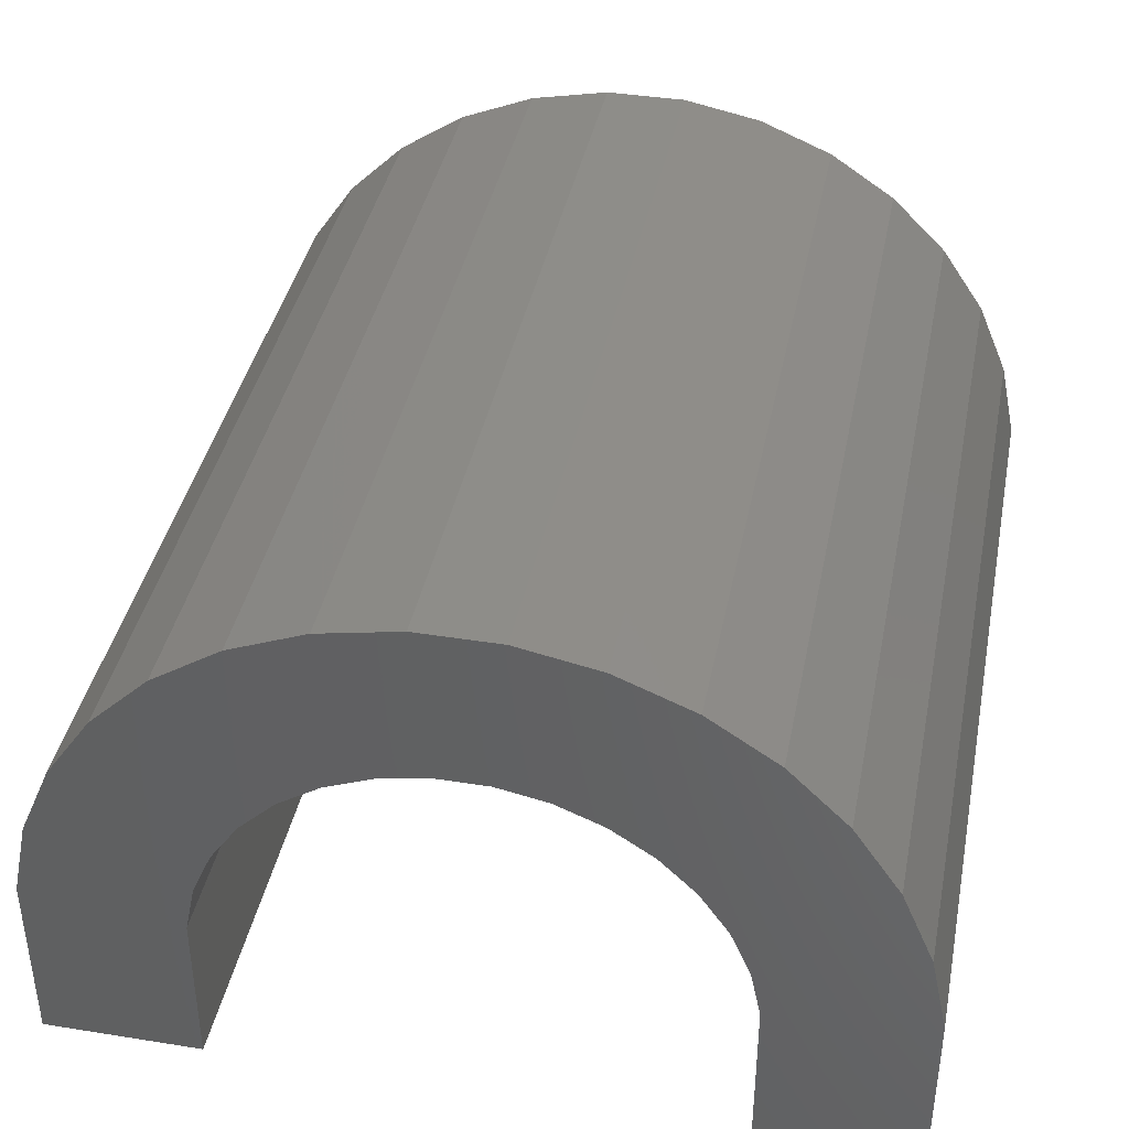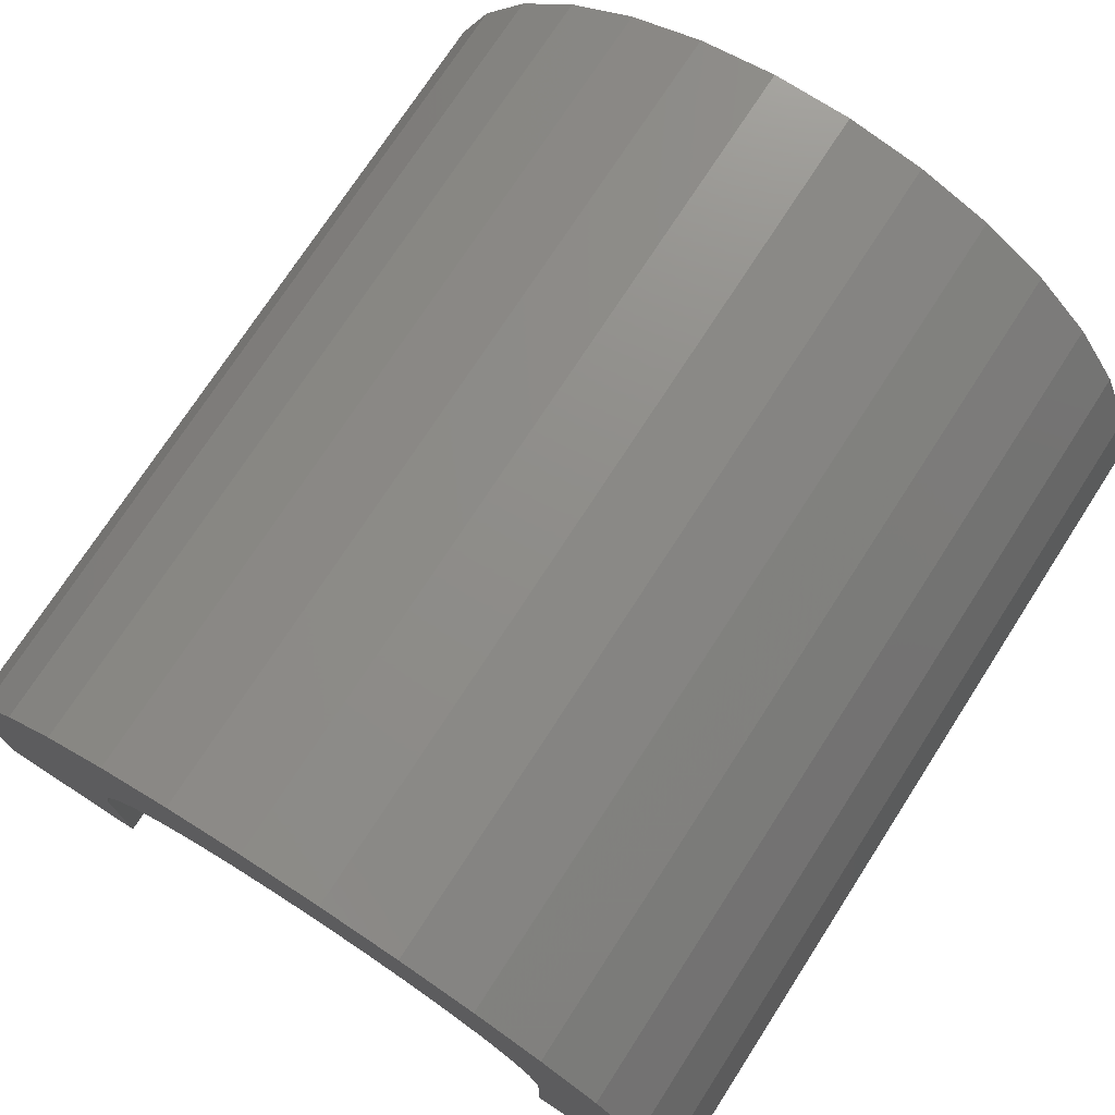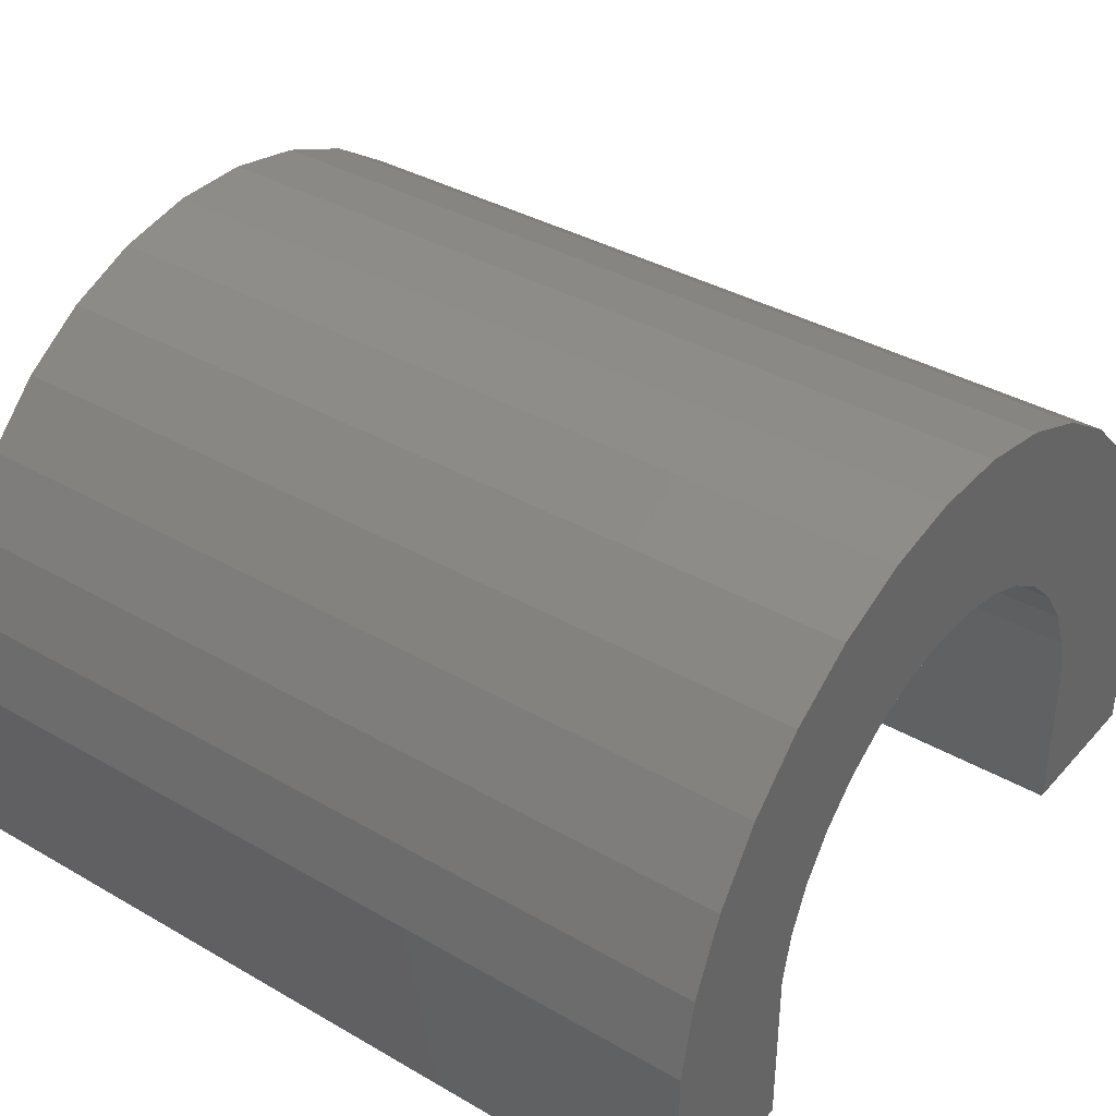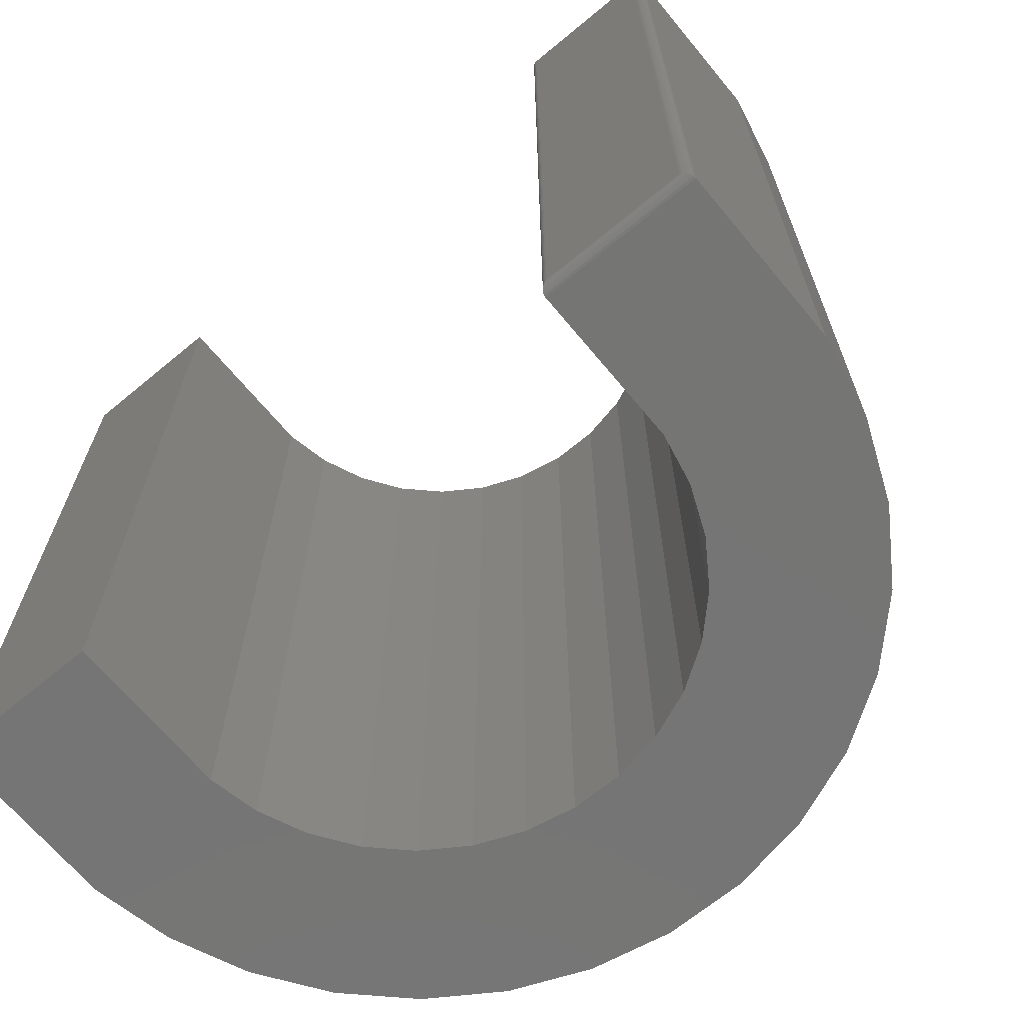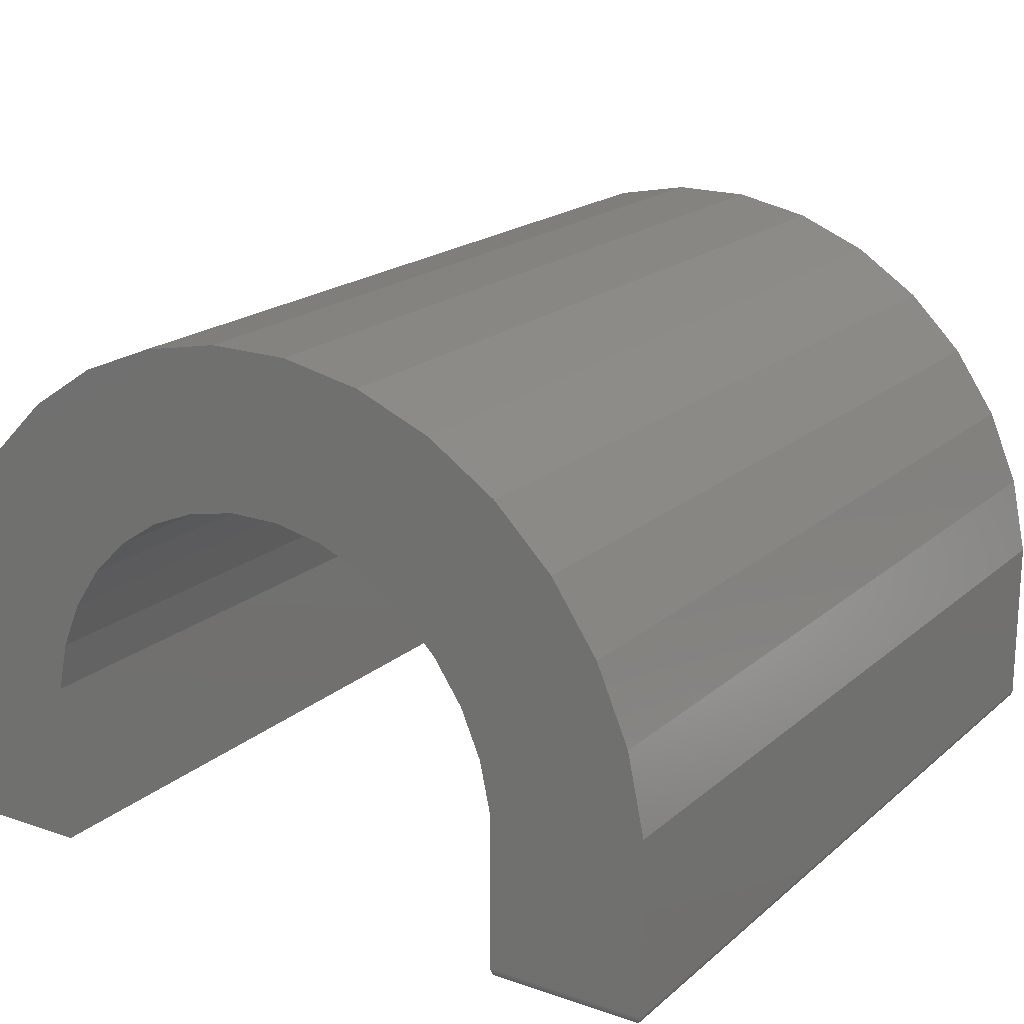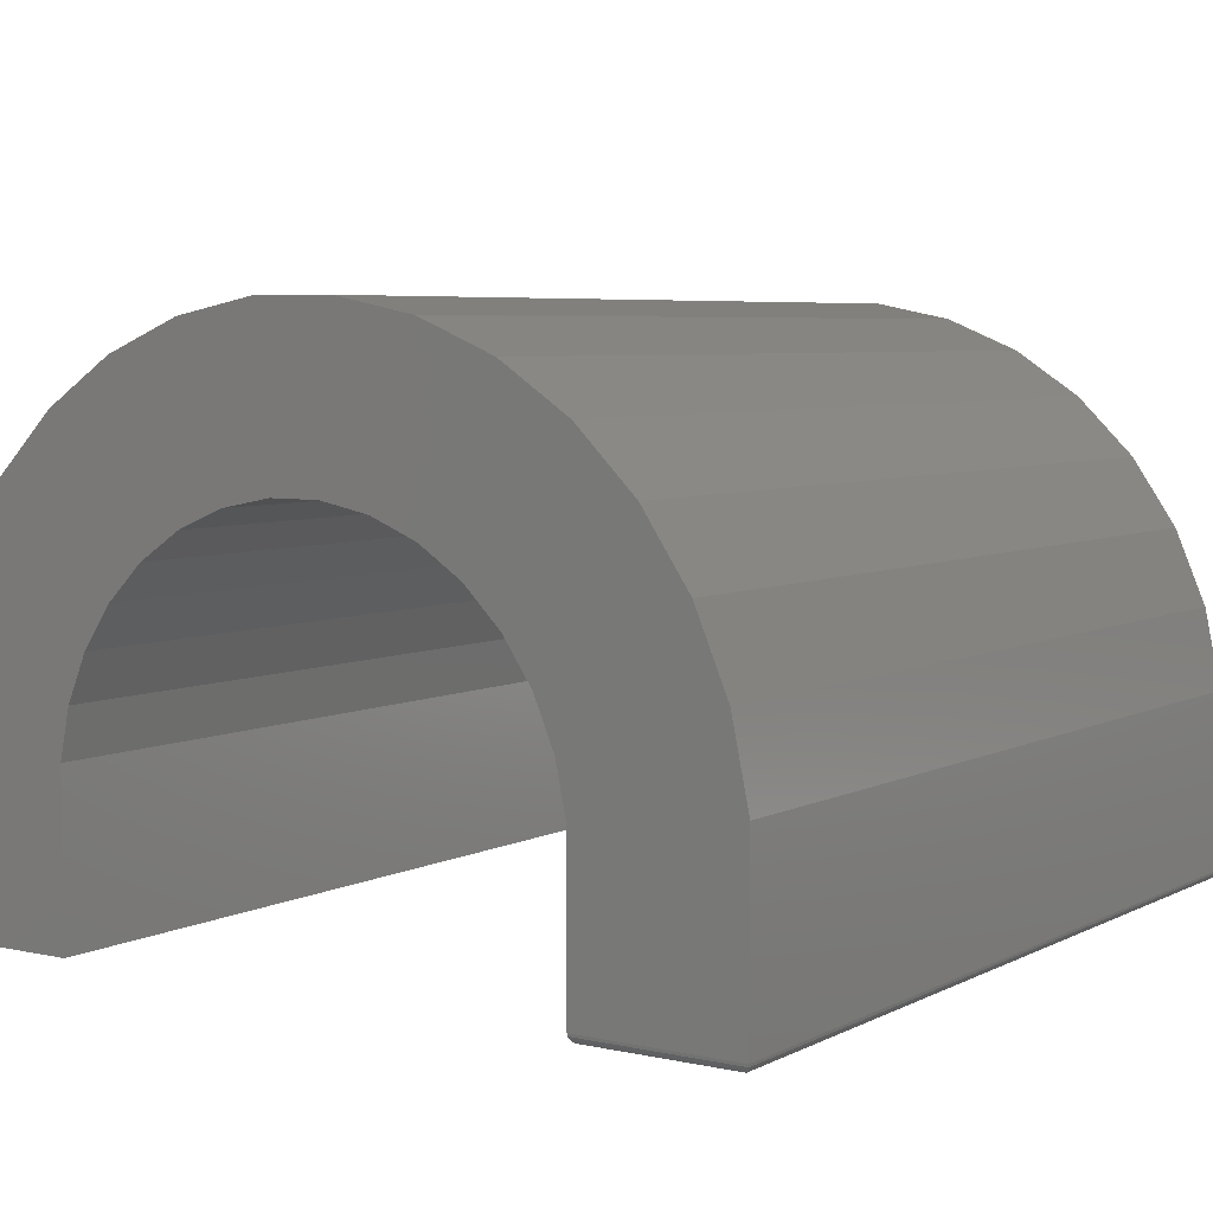
<metadata>
{"format":"stl","ext":"stl","renderer":"f3d","projection":"perspective","resolution":1024,"background":"white","views":[{"elev":39.6,"azim":-168.8,"up":"+Z"},{"elev":74.0,"azim":32.9,"up":"+Z"},{"elev":37.3,"azim":126.5,"up":"+Z"},{"elev":-67.5,"azim":-140.3,"up":"+Y"},{"elev":19.0,"azim":-147.0,"up":"+Z"},{"elev":5.6,"azim":-145.9,"up":"+Z"}]}
</metadata>
<code>
# stl→obj: 116 verts, 228 faces
v -0.09859 -0.75 0.2923
v 0.07729 -0.75 0.2934
v 0.1137 -0.75 0.3175
v 0.2539 -0.75 0.4789
v 0.1836 -0.75 0.4789
v 0.1146 -0.75 0.4653
v -0.05906 -0.75 0.3505
v 0.1541 -0.75 0.334
v 0.1969 -0.75 0.3425
v 0.4966 -0.75 0.3505
v 0.4465 -0.75 0.3998
v -0.009028 -0.75 0.3998
v 0.2406 -0.75 0.3425
v 0.2834 -0.75 0.334
v 0.3238 -0.75 0.3175
v 0.5361 -0.75 0.2923
v 0.04622 -0.75 0.2627
v -0.1261 -0.75 0.2277
v 0.02167 -0.75 0.2266
v 0.004566 -0.75 0.1865
v -0.1406 -0.75 0.1589
v -0.004441 -0.75 0.1437
v -0.1406 -0.75 0.1437
v -0.004441 -0.75 0.09836
v -0.1406 -0.75 0.09836
v -0.004441 -0.75 0.007812
v -0.1406 -0.75 0.007812
v 0.04961 -0.75 0.4386
v 0.3879 -0.75 0.4386
v 0.3229 -0.75 0.4653
v 0.3913 -0.75 0.2627
v 0.5636 -0.75 0.2277
v 0.3602 -0.75 0.2934
v 0.4419 -0.75 -3.567e-17
v 0.5781 -0.75 -4.401e-17
v 0.4419 -0.75 0.09836
v 0.5781 -0.75 0.09836
v 0.4419 -0.75 0.1437
v 0.5781 -0.75 0.1437
v 0.4329 -0.75 0.1865
v 0.5781 -0.75 0.1589
v 0.4158 -0.75 0.2266
v 0.1137 -5.831e-18 0.3175
v 0.07729 -7.853e-18 0.2934
v -0.09859 -1.762e-17 0.2923
v 0.1146 -5.779e-18 0.4653
v 0.1836 -1.951e-18 0.4789
v 0.2539 1.951e-18 0.4789
v -0.05906 -1.542e-17 0.3505
v -0.009028 -1.264e-17 0.3998
v 0.4465 1.264e-17 0.3998
v 0.4966 1.542e-17 0.3505
v 0.1969 -1.212e-18 0.3425
v 0.1541 -3.589e-18 0.334
v 0.5361 1.762e-17 0.2923
v 0.3238 5.831e-18 0.3175
v 0.2834 3.589e-18 0.334
v 0.2406 1.212e-18 0.3425
v 0.02167 -1.094e-17 0.2266
v -0.1261 -1.914e-17 0.2277
v 0.04622 -9.577e-18 0.2627
v -0.004441 7.56e-18 0.1437
v -0.1406 -1.995e-17 0.1589
v 0.004566 -1.189e-17 0.1865
v -0.1406 4.886e-34 0.1437
v -0.004441 7.56e-18 0.09836
v -0.1406 3.343e-34 0.09836
v -0.004441 7.56e-18 0.007812
v -0.1406 2.656e-35 0.007812
v 0.3229 5.779e-18 0.4653
v 0.3879 9.389e-18 0.4386
v 0.04961 -9.389e-18 0.4386
v 0.3602 7.853e-18 0.2934
v 0.5636 1.914e-17 0.2277
v 0.3913 9.577e-18 0.2627
v 0.4158 1.094e-17 0.2266
v 0.5781 3.99e-17 0.1589
v 0.4329 1.189e-17 0.1865
v 0.5781 3.99e-17 0.1437
v 0.4419 1.239e-17 0.1437
v 0.5781 3.99e-17 0.09836
v 0.4419 3.234e-17 0.09836
v 0.5781 3.99e-17 -4.401e-17
v 0.4419 3.234e-17 -3.567e-17
v -0.1328 -0.007812 -4.784e-19
v -0.01225 -0.007812 -7.861e-18
v -0.1328 -0.7422 -4.784e-19
v -0.01225 -0.7422 -7.861e-18
v -0.01101 -0.006565 0.0001002
v -0.01101 -0.7434 0.0001002
v -0.004756 -0.0003152 0.005616
v -0.005846 -0.7486 0.003342
v -0.005846 -0.001405 0.003342
v -0.006651 -0.7478 0.002368
v -0.006651 -0.00221 0.002368
v -0.007597 -0.7468 0.001539
v -0.007597 -0.003156 0.001539
v -0.008659 -0.7458 0.0008761
v -0.008659 -0.004218 0.0008761
v -0.009819 -0.7446 0.0003889
v -0.009813 -0.005378 0.0003889
v -0.004756 -0.7497 0.005616
v -0.1341 -0.006565 0.0001002
v -0.1403 -0.0003152 0.005616
v -0.1392 -0.001405 0.003342
v -0.1384 -0.00221 0.002368
v -0.1375 -0.003156 0.001539
v -0.1364 -0.004218 0.0008761
v -0.1352 -0.005372 0.0003889
v -0.1341 -0.7434 0.0001002
v -0.1353 -0.7446 0.0003889
v -0.1364 -0.7458 0.0008761
v -0.1375 -0.7468 0.001539
v -0.1384 -0.7478 0.002368
v -0.1392 -0.7486 0.003342
v -0.1403 -0.7497 0.005616
f 1 2 3
f 4 5 6
f 7 1 3
f 7 3 8
f 7 8 9
f 7 9 10
f 7 10 11
f 7 11 12
f 10 9 13
f 10 13 14
f 10 14 15
f 10 15 16
f 2 1 17
f 17 1 18
f 17 18 19
f 19 18 20
f 20 18 21
f 20 21 22
f 22 21 23
f 22 23 24
f 24 23 25
f 24 25 26
f 26 25 27
f 12 11 28
f 28 11 29
f 28 29 6
f 6 29 30
f 6 30 4
f 31 32 33
f 33 32 16
f 33 16 15
f 34 35 36
f 36 35 37
f 36 37 38
f 38 37 39
f 38 39 40
f 40 39 41
f 40 41 42
f 42 41 32
f 42 32 31
f 43 44 45
f 46 47 48
f 49 50 51
f 49 51 52
f 49 52 53
f 49 53 54
f 49 54 43
f 49 43 45
f 52 55 56
f 52 56 57
f 52 57 58
f 52 58 53
f 59 60 61
f 61 60 45
f 61 45 44
f 62 63 64
f 64 63 60
f 64 60 59
f 63 62 65
f 65 62 66
f 65 66 67
f 67 66 68
f 67 68 69
f 48 70 46
f 46 70 71
f 46 71 72
f 72 71 51
f 72 51 50
f 56 55 73
f 73 55 74
f 73 74 75
f 75 74 76
f 76 74 77
f 76 77 78
f 78 77 79
f 78 79 80
f 80 79 81
f 80 81 82
f 82 81 83
f 82 83 84
f 67 69 25
f 25 69 27
f 68 66 26
f 26 66 24
f 85 86 87
f 87 86 88
f 88 89 90
f 88 86 89
f 91 92 93
f 92 94 93
f 93 94 95
f 94 96 95
f 95 96 97
f 96 98 97
f 97 98 99
f 98 100 99
f 99 100 101
f 100 90 101
f 101 90 89
f 68 26 91
f 91 26 102
f 91 102 92
f 86 103 89
f 86 85 103
f 104 93 105
f 93 95 105
f 105 95 106
f 95 97 106
f 106 97 107
f 97 99 107
f 107 99 108
f 99 101 108
f 108 101 109
f 101 89 109
f 109 89 103
f 69 68 104
f 104 68 91
f 104 91 93
f 85 110 103
f 85 87 110
f 110 111 103
f 103 111 109
f 111 112 109
f 109 112 108
f 112 113 108
f 108 113 107
f 113 114 107
f 107 114 106
f 114 115 106
f 106 115 105
f 115 116 105
f 27 69 116
f 116 69 104
f 116 104 105
f 87 90 110
f 87 88 90
f 90 100 110
f 110 100 111
f 100 98 111
f 111 98 112
f 98 96 112
f 112 96 113
f 96 94 113
f 113 94 114
f 94 92 114
f 114 92 115
f 92 102 115
f 26 27 102
f 102 27 116
f 102 116 115
f 65 67 23
f 23 67 25
f 63 65 21
f 21 65 23
f 63 21 60
f 60 21 18
f 60 18 45
f 45 18 1
f 45 1 49
f 49 1 7
f 49 7 50
f 50 7 12
f 50 12 72
f 72 12 28
f 72 28 46
f 46 28 6
f 46 6 47
f 47 6 5
f 47 5 48
f 48 5 4
f 48 4 70
f 70 4 30
f 70 30 71
f 71 30 29
f 71 29 51
f 51 29 11
f 51 11 52
f 52 11 10
f 52 10 55
f 55 10 16
f 55 16 74
f 74 16 32
f 74 32 77
f 77 32 41
f 79 77 39
f 39 77 41
f 81 79 37
f 37 79 39
f 83 81 35
f 35 81 37
f 84 83 34
f 34 83 35
f 82 84 36
f 36 84 34
f 80 82 38
f 38 82 36
f 53 8 54
f 54 8 3
f 54 3 43
f 43 3 2
f 43 2 44
f 44 2 17
f 44 17 61
f 61 17 19
f 61 19 59
f 59 19 20
f 59 20 64
f 64 20 22
f 64 22 62
f 8 53 9
f 9 53 58
f 9 58 13
f 13 58 57
f 13 57 14
f 14 57 56
f 14 56 15
f 15 56 73
f 15 73 33
f 33 73 75
f 33 75 31
f 31 75 76
f 31 76 42
f 42 76 78
f 42 78 40
f 40 78 80
f 40 80 38
f 66 62 24
f 24 62 22

</code>
